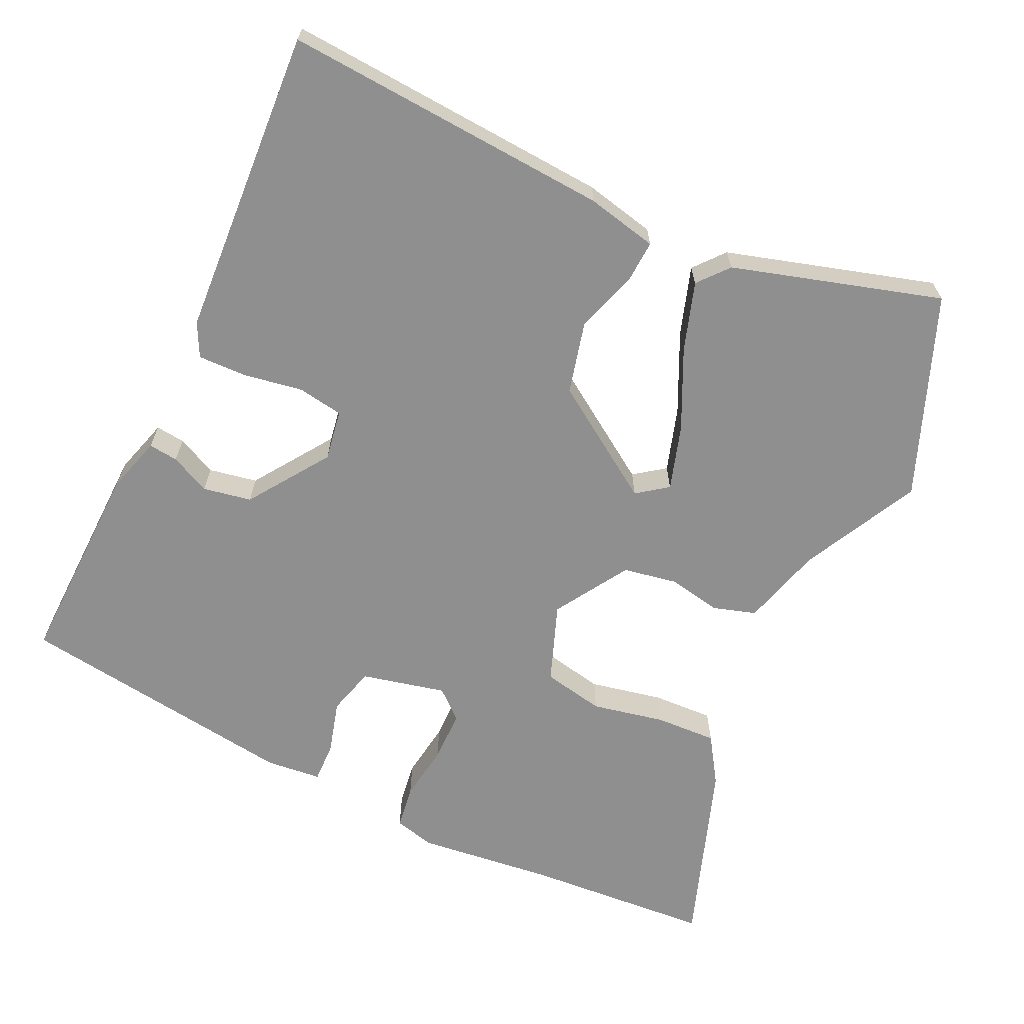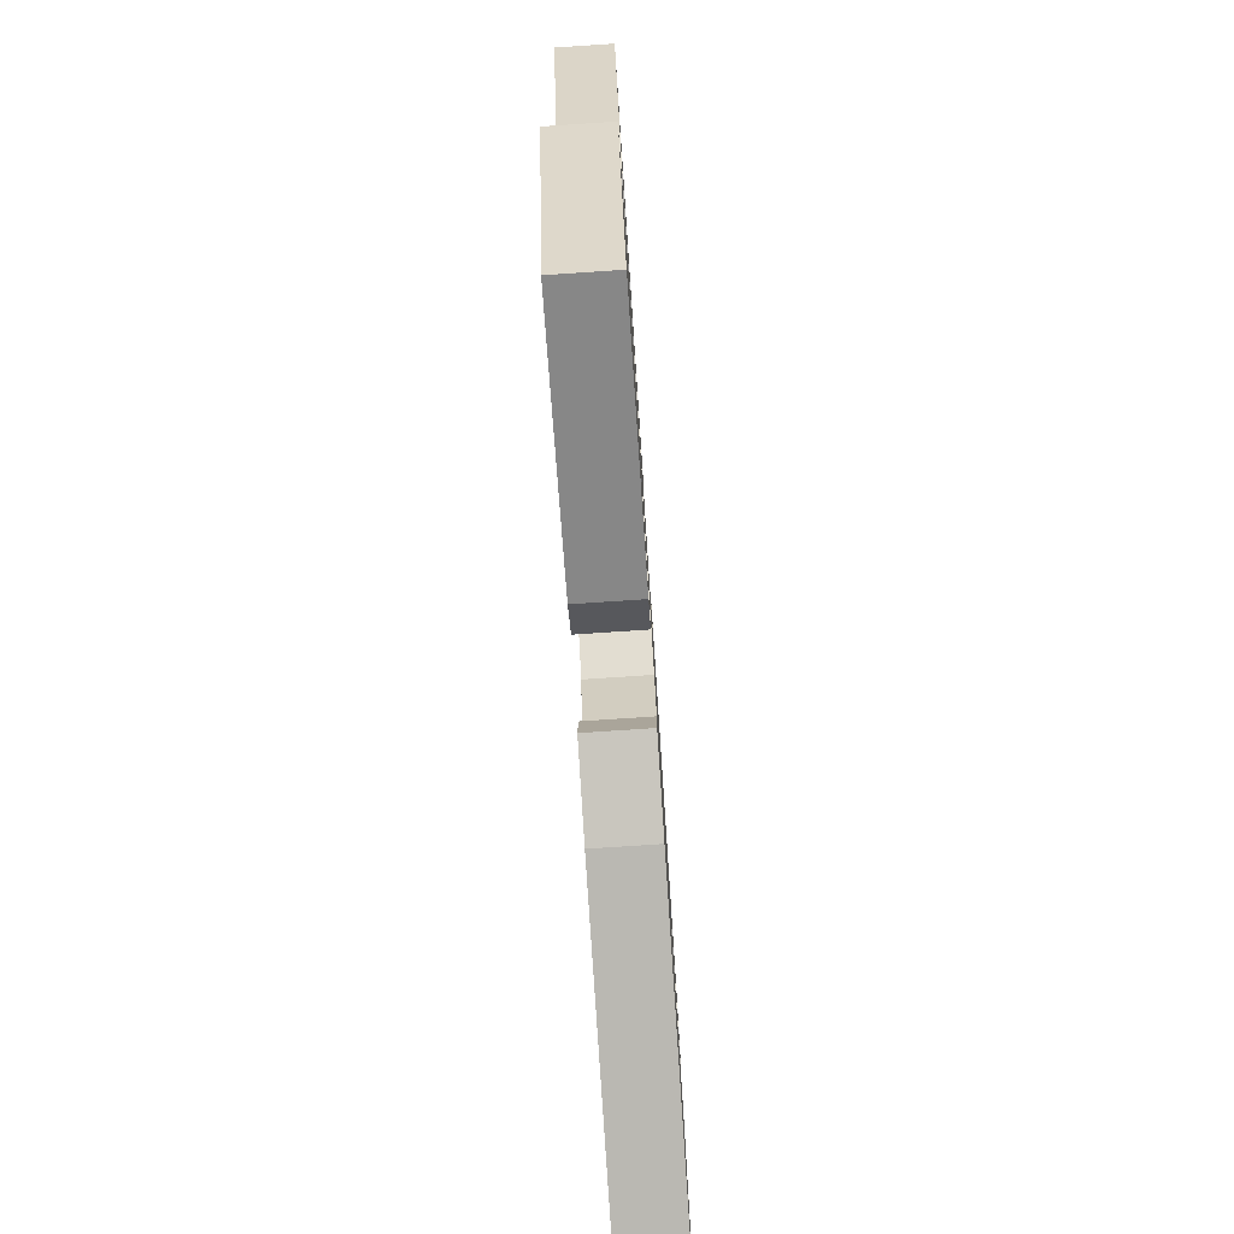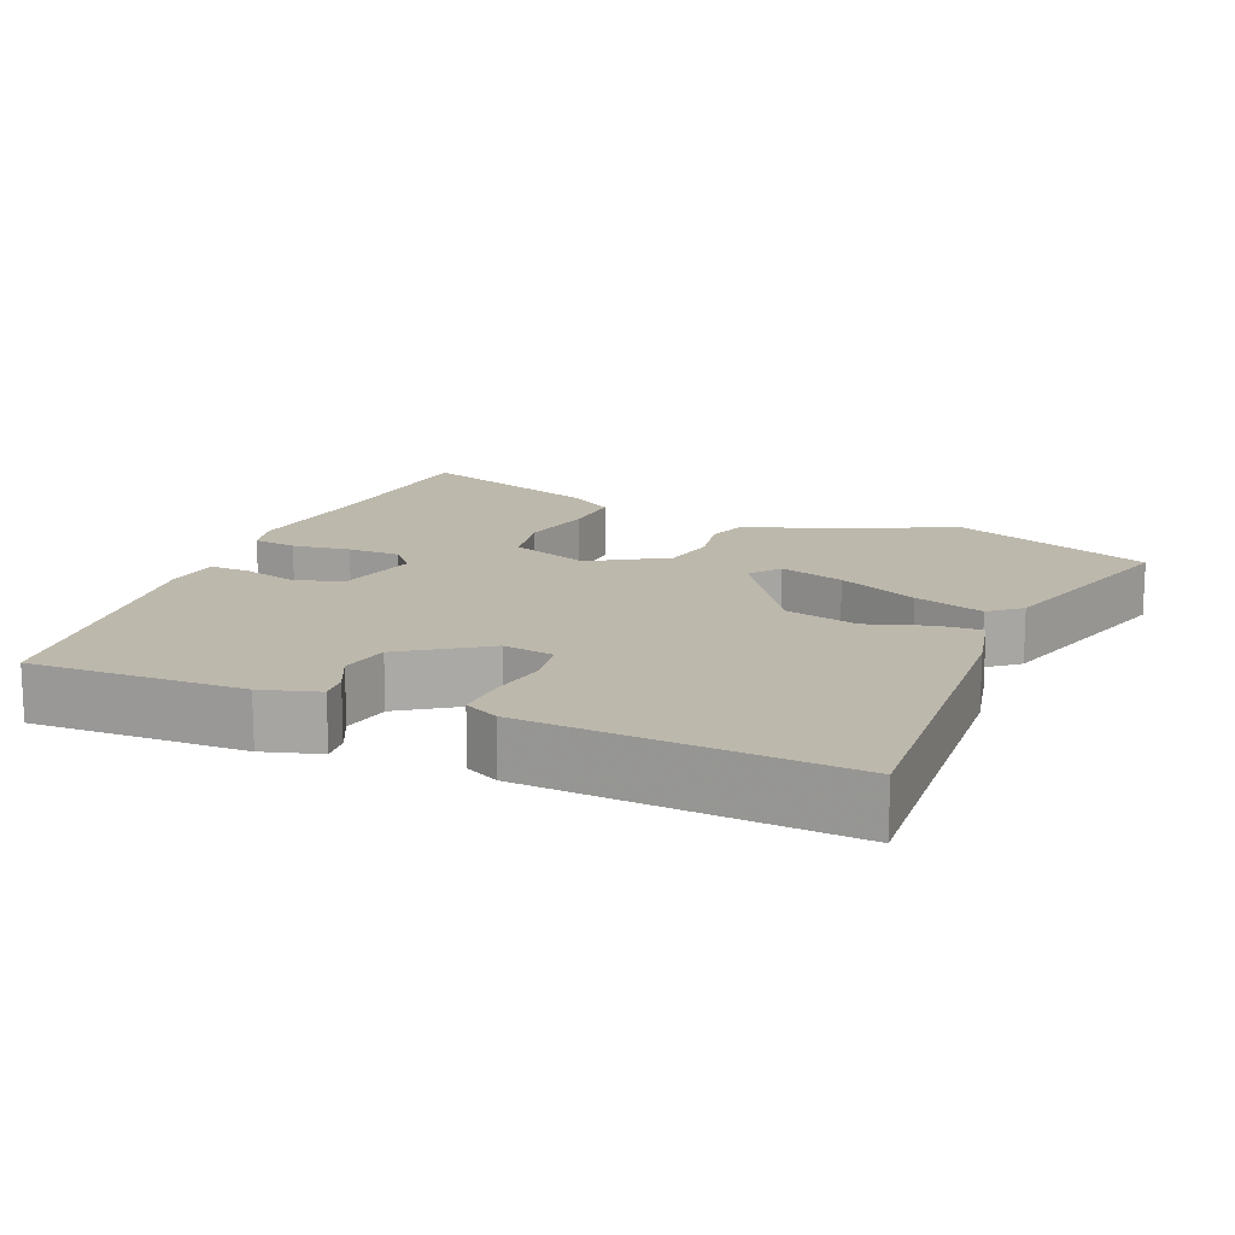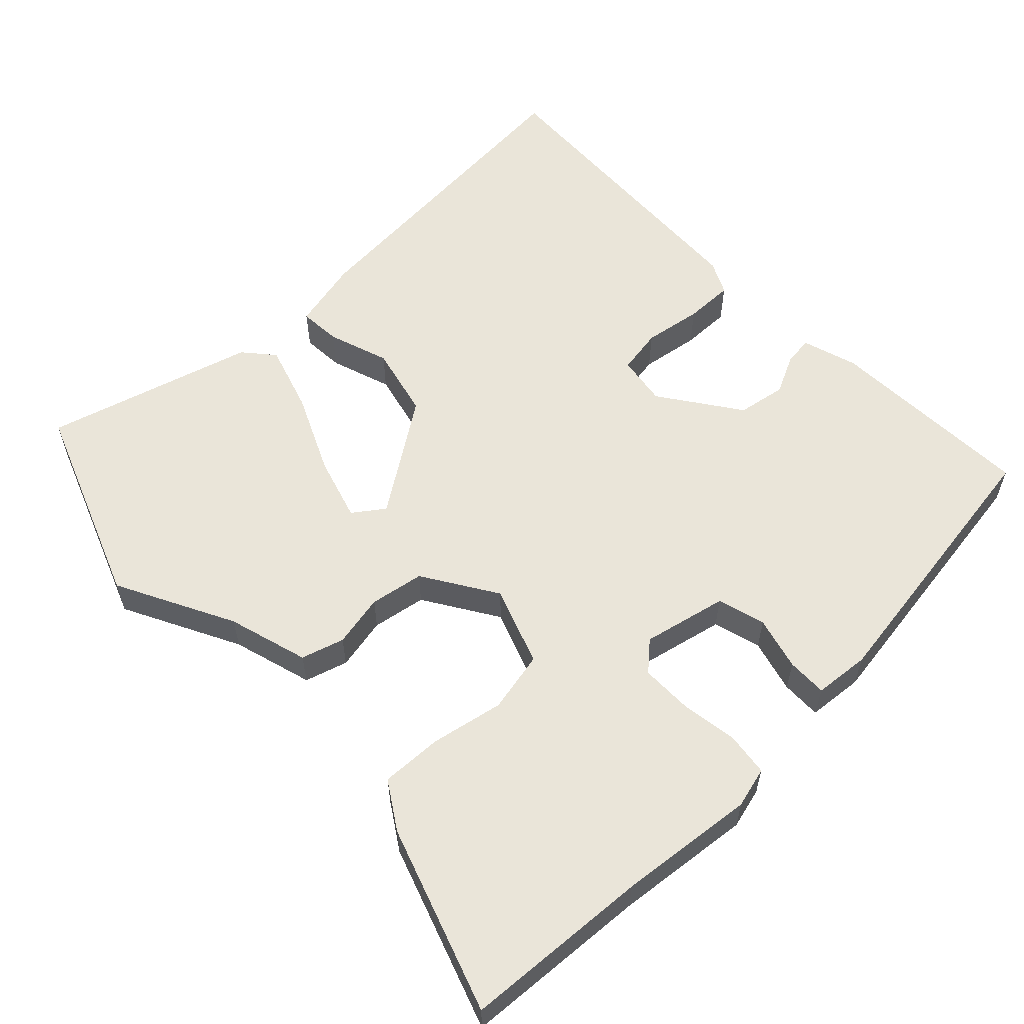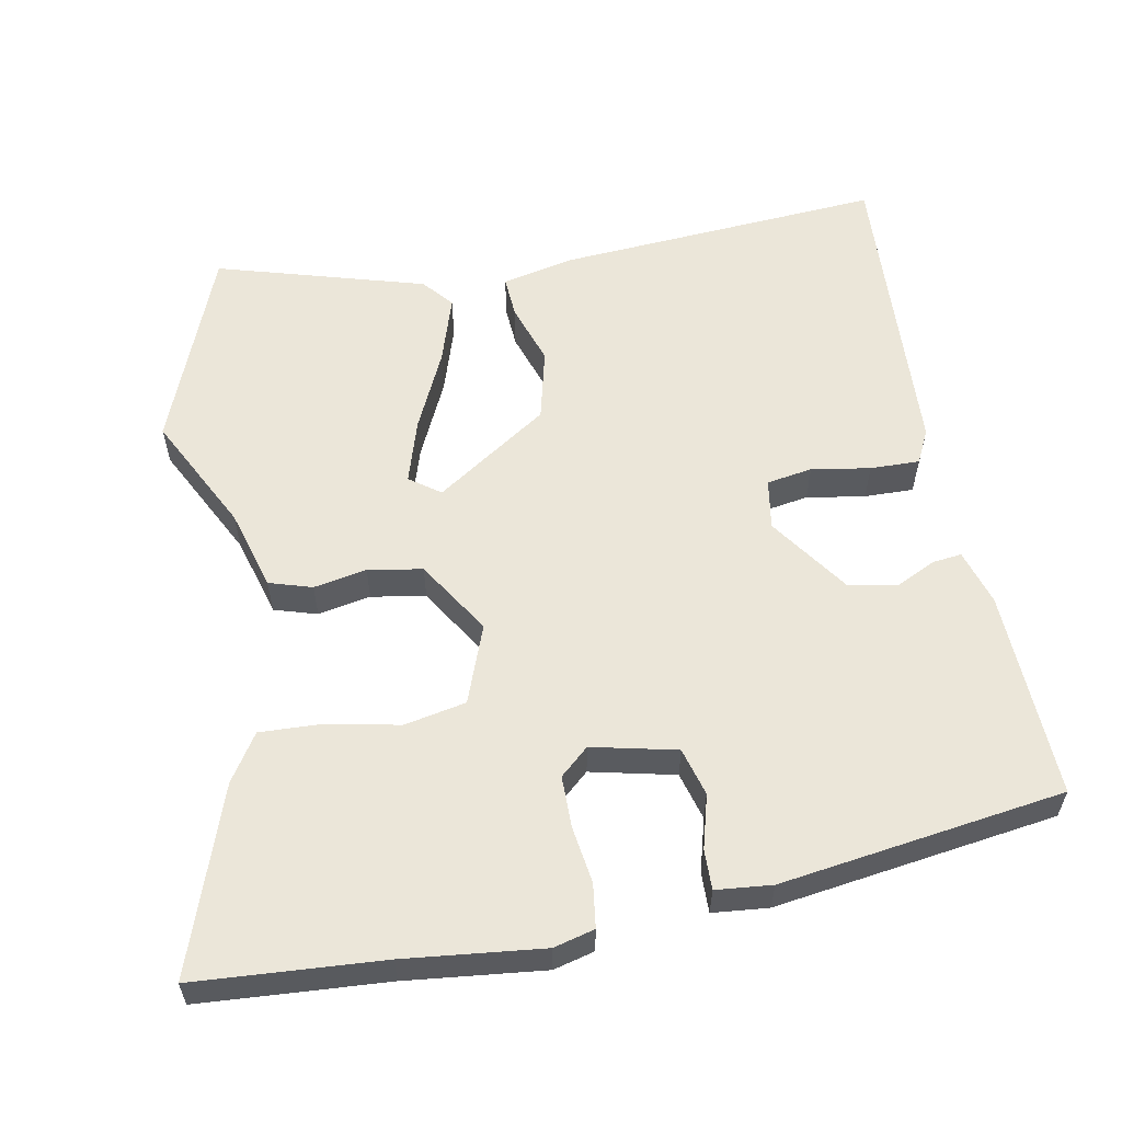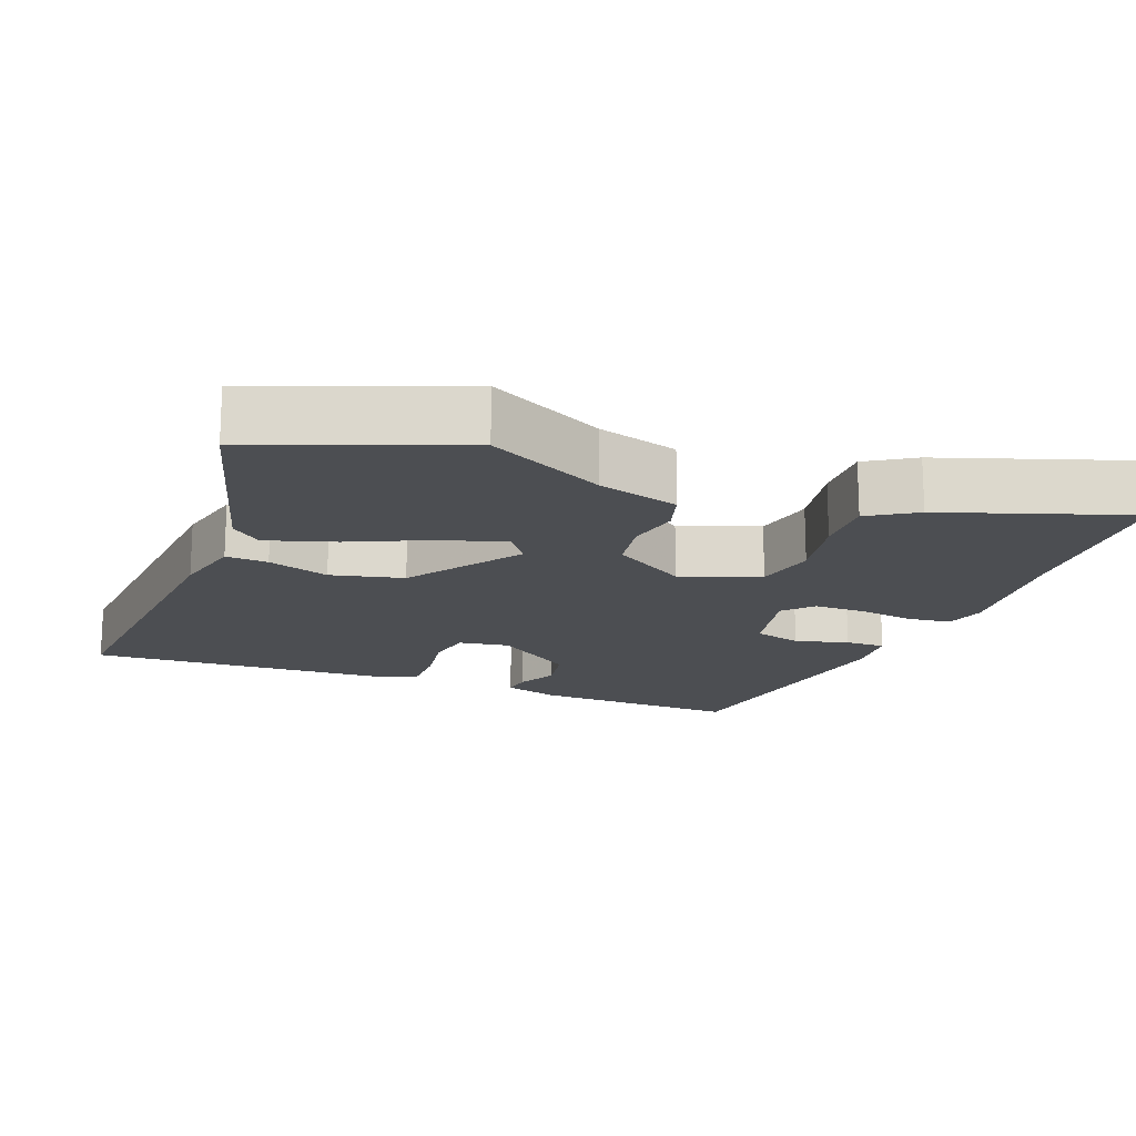
<metadata>
{"format":"obj","ext":"obj","renderer":"f3d","projection":"perspective","resolution":1024,"background":"white","views":[{"elev":-65.4,"azim":155.4,"up":"+Y"},{"elev":-78.1,"azim":-86.2,"up":"+Z"},{"elev":14.8,"azim":113.5,"up":"+Y"},{"elev":58.1,"azim":-43.8,"up":"+Y"},{"elev":57.6,"azim":-10.3,"up":"+Y"},{"elev":-16.8,"azim":-111.1,"up":"+Y"}]}
</metadata>
<code>
v 0.519 0.07 0.437
v 0.507 0.07 0.145
v 0.483 0.07 0.067
v 0.442 0.07 0.072
v 0.387 0.07 0.099
v 0.319 0.07 0.087
v 0.241 0.07 -0.024
v 0.252 0.07 -0.095
v 0.316 0.07 -0.106
v 0.398 0.07 -0.093
v 0.467 0.07 -0.092
v 0.49 0.07 -0.139
v 0.511 0.07 -0.571
v 0.053 0.07 -0.535
v -0.046 0.07 -0.512
v -0.042 0.07 -0.453
v -0.013 0.07 -0.367
v -0.037 0.07 -0.266
v -0.194 0.07 -0.159
v -0.237 0.07 -0.19
v -0.21 0.07 -0.28
v -0.159 0.07 -0.391
v -0.129 0.07 -0.487
v -0.165 0.07 -0.529
v -0.457 0.07 -0.612
v -0.564 0.07 -0.332
v -0.48 0.07 -0.169
v -0.447 0.07 -0.056
v -0.387 0.07 -0.038
v -0.313 0.07 -0.053
v -0.237 0.07 -0.04
v -0.172 0.07 0.063
v -0.212 0.07 0.173
v -0.298 0.07 0.191
v -0.4 0.07 0.171
v -0.486 0.07 0.168
v -0.528 0.07 0.234
v -0.616 0.07 0.493
v -0.355 0.07 0.509
v -0.163 0.07 0.529
v -0.106 0.07 0.514
v -0.098 0.07 0.453
v -0.11 0.07 0.373
v -0.11 0.07 0.301
v -0.07 0.07 0.265
v 0.048 0.07 0.291
v 0.067 0.07 0.358
v 0.047 0.07 0.433
v 0.046 0.07 0.489
v 0.124 0.07 0.496
v 0.519 0 0.437
v 0.507 0 0.145
v 0.483 0 0.067
v 0.442 0 0.072
v 0.387 0 0.099
v 0.319 0 0.087
v 0.241 0 -0.024
v 0.252 0 -0.095
v 0.316 0 -0.106
v 0.398 0 -0.093
v 0.467 0 -0.092
v 0.49 0 -0.139
v 0.511 0 -0.571
v 0.053 0 -0.535
v -0.046 0 -0.512
v -0.042 0 -0.453
v -0.013 0 -0.367
v -0.037 0 -0.266
v -0.194 0 -0.159
v -0.237 0 -0.19
v -0.21 0 -0.28
v -0.159 0 -0.391
v -0.129 0 -0.487
v -0.165 0 -0.529
v -0.457 0 -0.612
v -0.564 0 -0.332
v -0.48 0 -0.169
v -0.447 0 -0.056
v -0.387 0 -0.038
v -0.313 0 -0.053
v -0.237 0 -0.04
v -0.172 0 0.063
v -0.212 0 0.173
v -0.298 0 0.191
v -0.4 0 0.171
v -0.486 0 0.168
v -0.528 0 0.234
v -0.616 0 0.493
v -0.355 0 0.509
v -0.163 0 0.529
v -0.106 0 0.514
v -0.098 0 0.453
v -0.11 0 0.373
v -0.11 0 0.301
v -0.07 0 0.265
v 0.048 0 0.291
v 0.067 0 0.358
v 0.047 0 0.433
v 0.046 0 0.489
v 0.124 0 0.496
f 47 48 49 50
f 46 47 50 1
f 40 41 42 43
f 39 40 43 44
f 38 39 44 45
f 34 35 36 37
f 34 37 38 45
f 27 28 29 30
f 27 30 31
f 26 27 31
f 25 26 31
f 21 22 23 24
f 20 21 24 25
f 14 15 16 17
f 14 17 18
f 13 14 18
f 12 13 18 19
f 9 10 11 12
f 8 9 12 19
f 2 3 4 5
f 46 1 2 5
f 46 5 6
f 33 34 45 46
f 32 33 46 6
f 20 25 31 32
f 19 20 32
f 7 8 19 32
f 6 7 32
f 100 99 98 97
f 51 100 97 96
f 93 92 91 90
f 94 93 90 89
f 95 94 89 88
f 87 86 85 84
f 95 88 87 84
f 80 79 78 77
f 81 80 77
f 81 77 76
f 81 76 75
f 74 73 72 71
f 75 74 71 70
f 67 66 65 64
f 68 67 64
f 68 64 63
f 69 68 63 62
f 62 61 60 59
f 69 62 59 58
f 55 54 53 52
f 55 52 51 96
f 56 55 96
f 96 95 84 83
f 56 96 83 82
f 82 81 75 70
f 82 70 69
f 82 69 58 57
f 82 57 56
f 1 51 52 2
f 2 52 53 3
f 3 53 54 4
f 4 54 55 5
f 5 55 56 6
f 6 56 57 7
f 7 57 58 8
f 8 58 59 9
f 9 59 60 10
f 10 60 61 11
f 11 61 62 12
f 12 62 63 13
f 13 63 64 14
f 14 64 65 15
f 15 65 66 16
f 16 66 67 17
f 17 67 68 18
f 18 68 69 19
f 19 69 70 20
f 20 70 71 21
f 21 71 72 22
f 22 72 73 23
f 23 73 74 24
f 24 74 75 25
f 25 75 76 26
f 26 76 77 27
f 27 77 78 28
f 28 78 79 29
f 29 79 80 30
f 30 80 81 31
f 31 81 82 32
f 32 82 83 33
f 33 83 84 34
f 34 84 85 35
f 35 85 86 36
f 36 86 87 37
f 37 87 88 38
f 38 88 89 39
f 39 89 90 40
f 40 90 91 41
f 41 91 92 42
f 42 92 93 43
f 43 93 94 44
f 44 94 95 45
f 45 95 96 46
f 46 96 97 47
f 47 97 98 48
f 48 98 99 49
f 49 99 100 50
f 50 100 51 1

</code>
